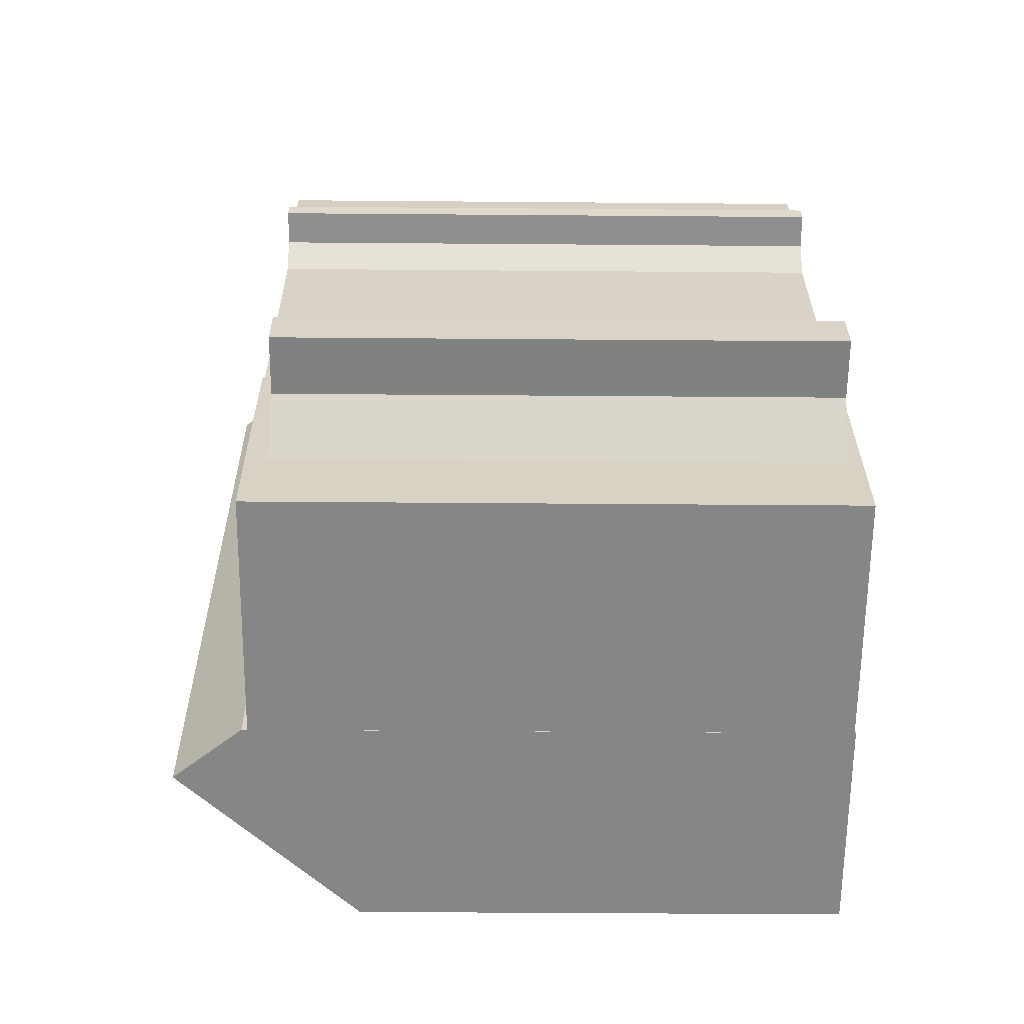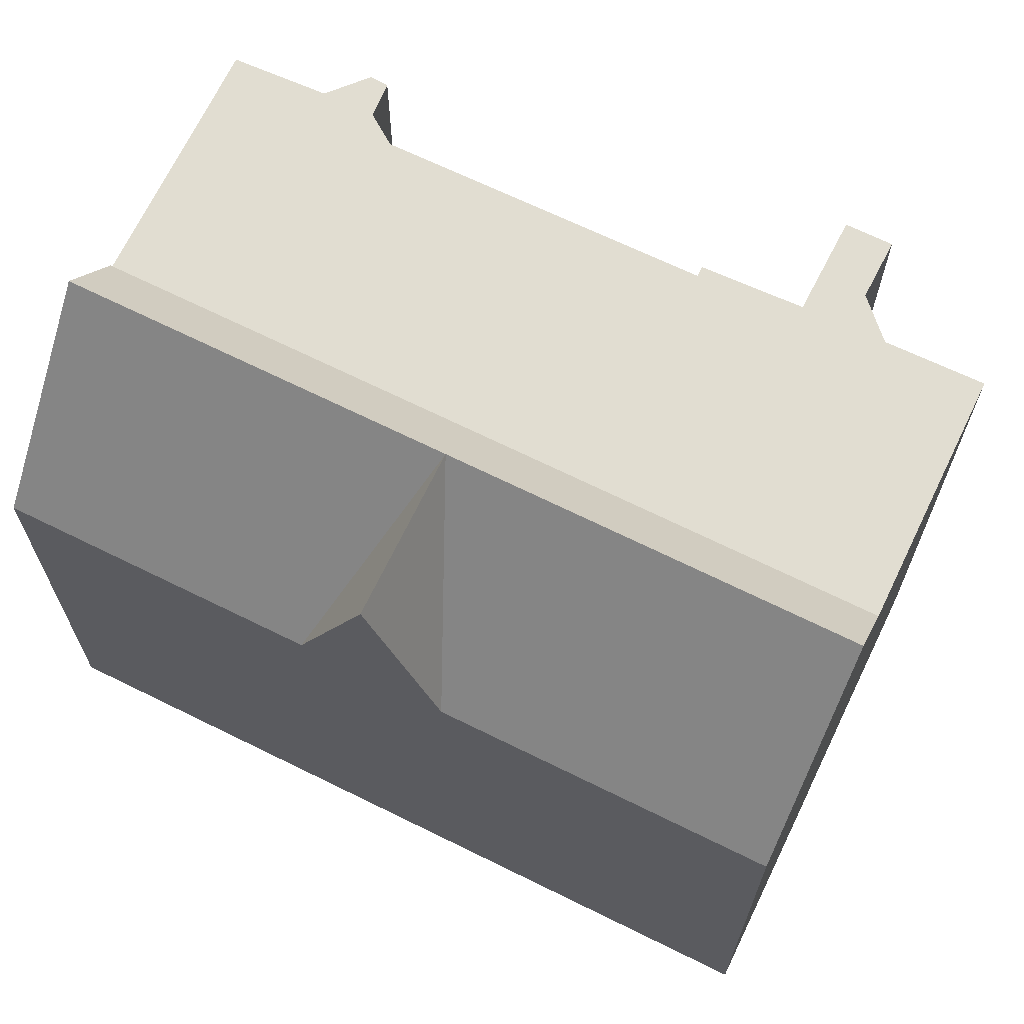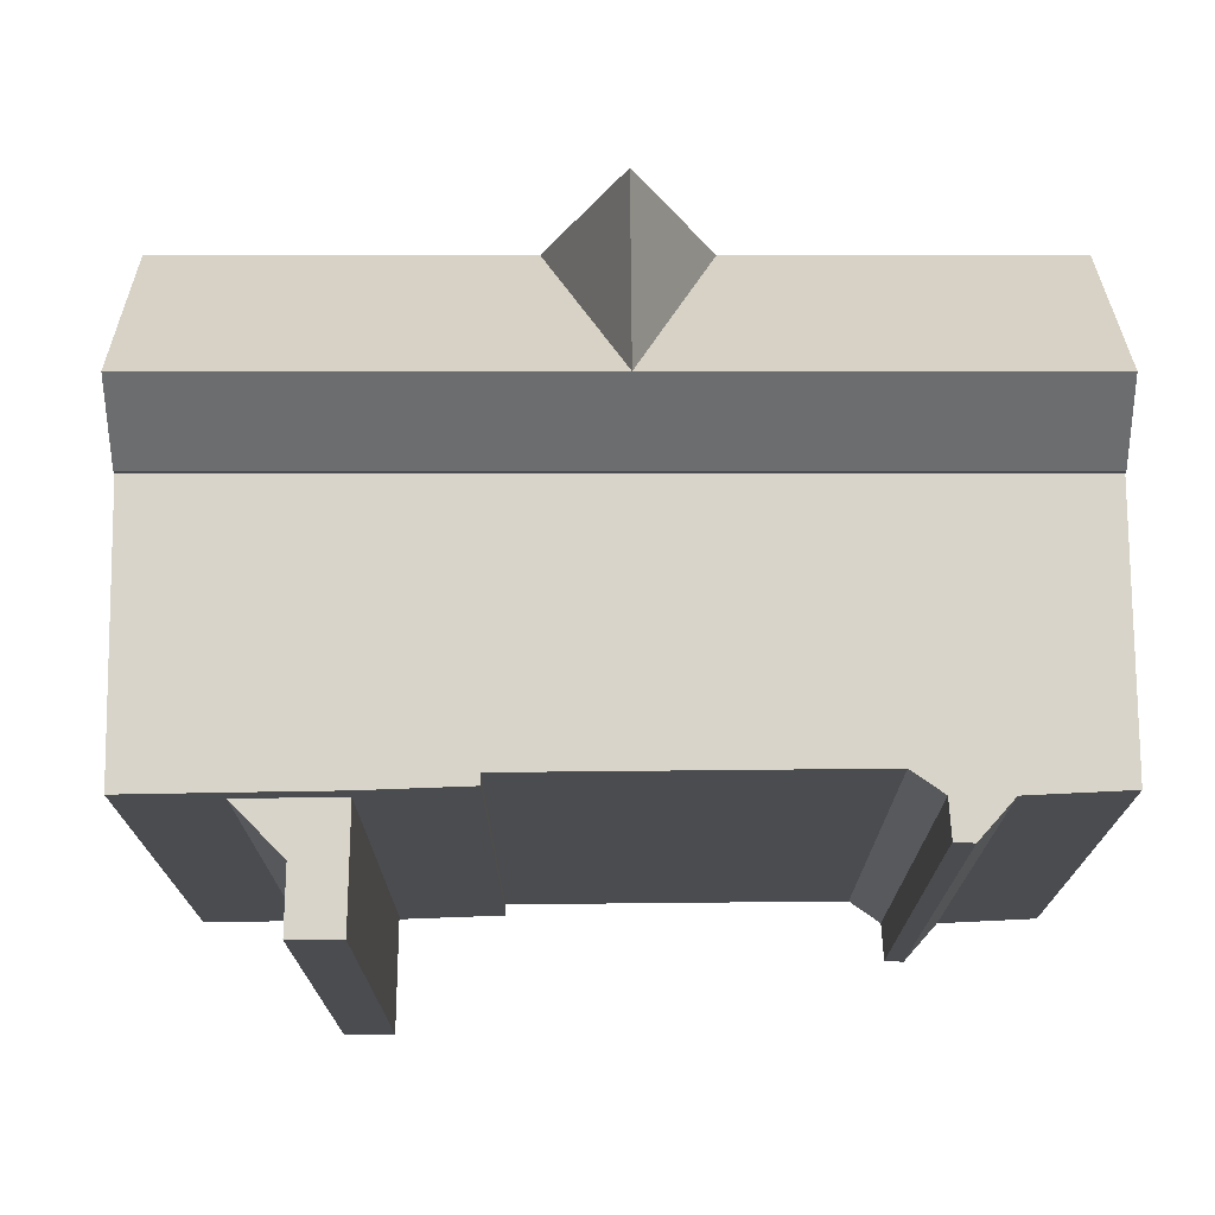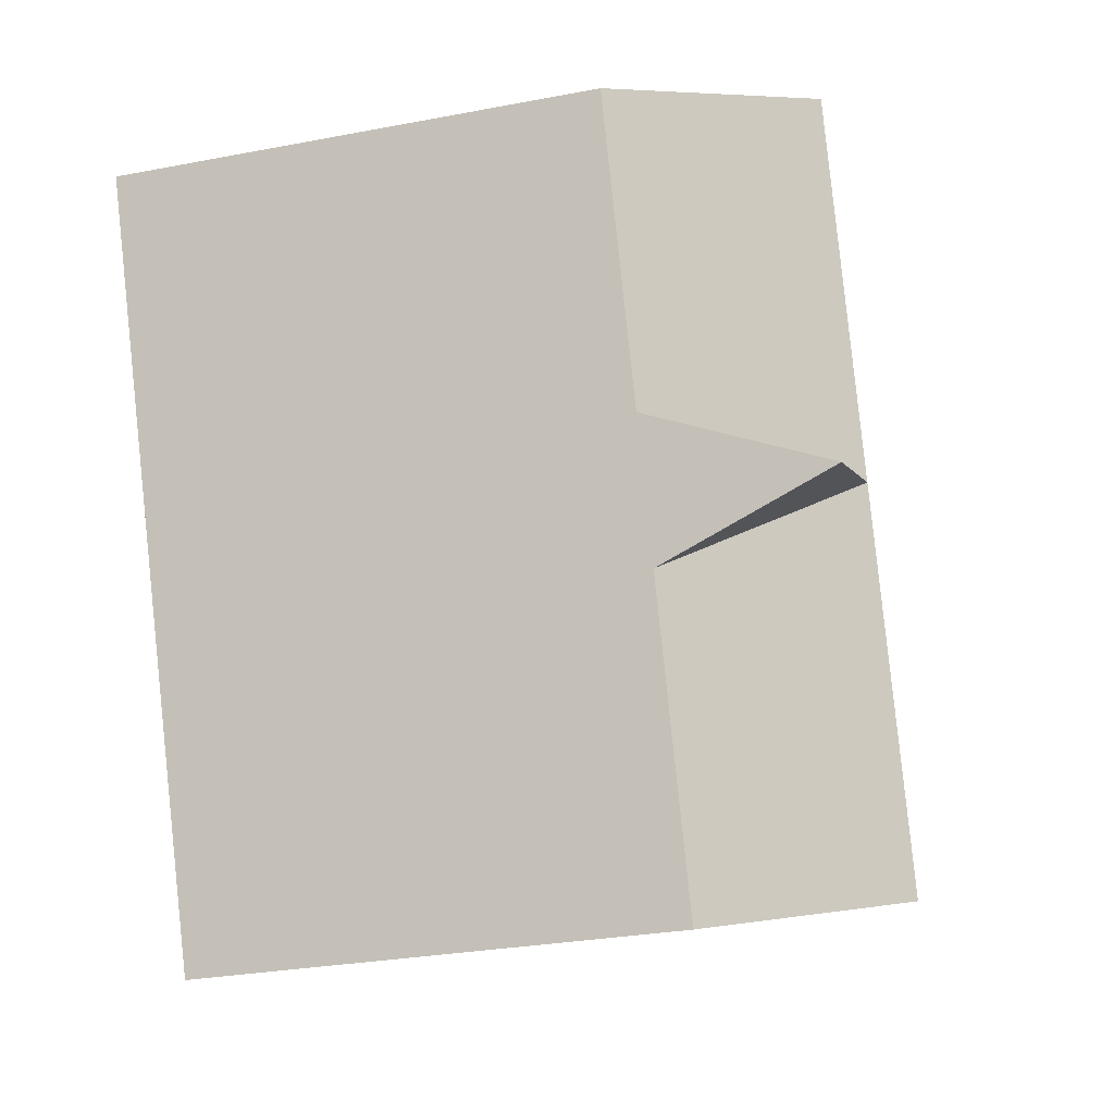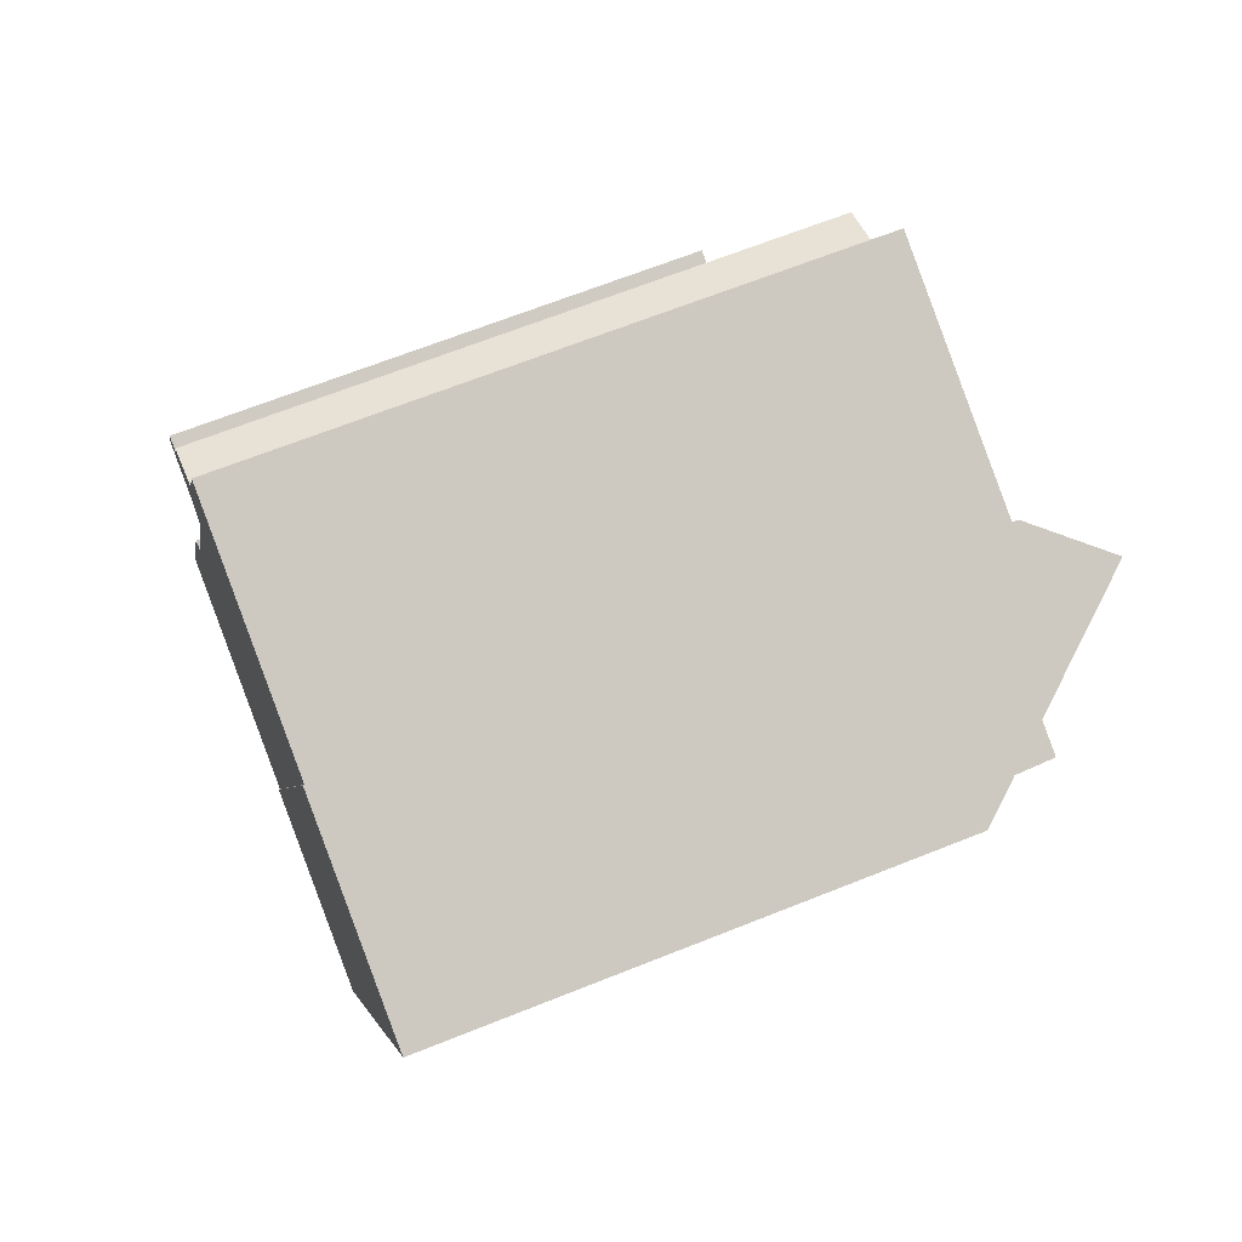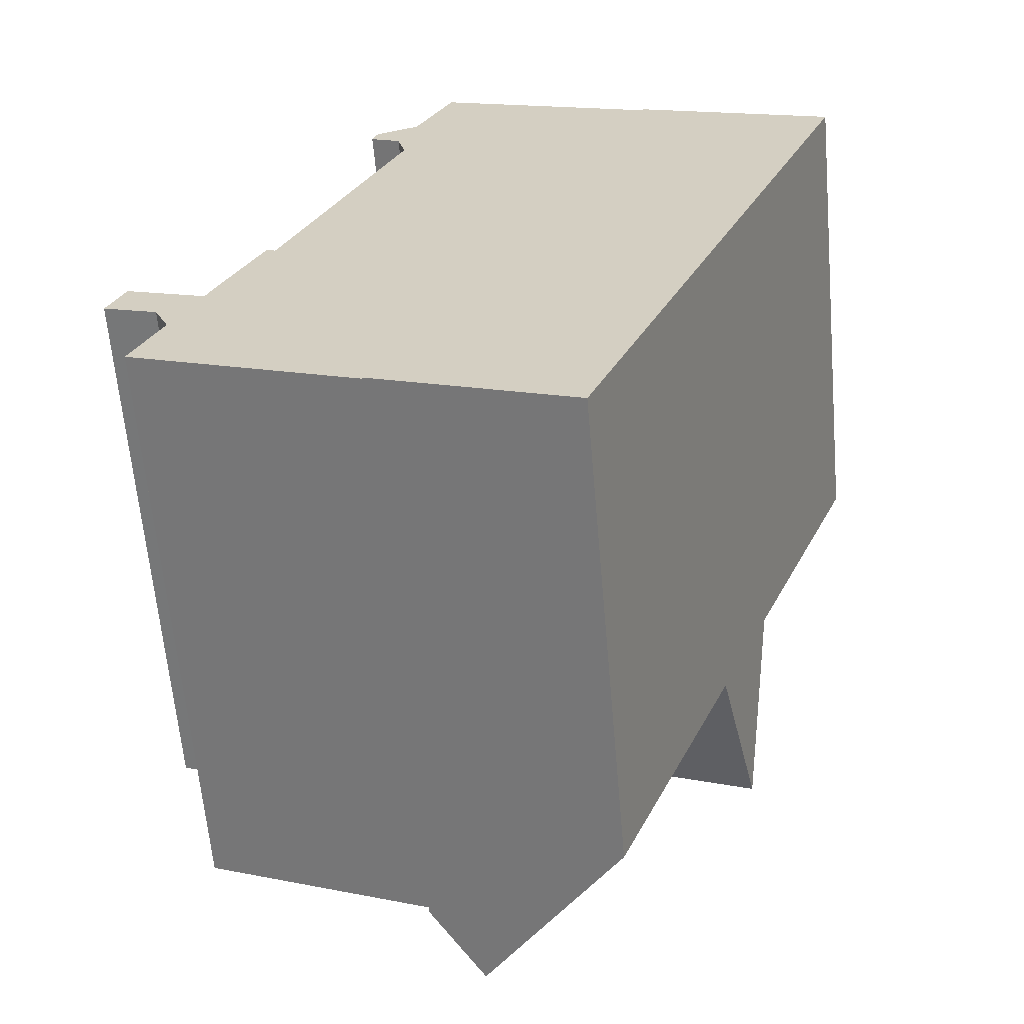
<metadata>
{"format":"obj","ext":"obj","renderer":"f3d","projection":"perspective","resolution":1024,"background":"white","views":[{"elev":-39.3,"azim":-90.6,"up":"+Z"},{"elev":68.8,"azim":138.4,"up":"+Y"},{"elev":75.0,"azim":-67.9,"up":"+Y"},{"elev":-28.4,"azim":106.1,"up":"+Z"},{"elev":65.8,"azim":68.0,"up":"+Z"},{"elev":-62.9,"azim":5.0,"up":"+Z"}]}
</metadata>
<code>
v  -4.831 16.77 8.011
v  -6.731 16.77 7.224
v  -7.889 16.77 9.189
v  -5.945 16.77 5.386
v  -8.427 16.77 7.874
v  1.567 19.75 -0.6532
v  9.828 14.29 6.542
v  6.135 14.29 -2.555
v  5.26 19.75 8.444
v  6.08 19.75 10.46
v  6.899 19.75 12.48
v  11.47 14.29 10.58
v  14.94 14.29 19.14
v  10.38 19.75 21.04
v  5.332 17.64 13.13
v  8.808 17.64 21.69
v  3.693 17.64 9.096
v  0.0003849 17.64 -0.000572
v  10.65 19.75 8.56
v  -3.335 17.47 10.59
v  -4.831 17.47 8.011
v  -3.616 17.47 10.72
v  -6.994 17.47 2.93
v  -5.945 17.47 5.386
v  0.002095 17.47 0.003655
v  8.808 17.47 21.69
v  -3.079 17.47 11.2
v  -2.166 17.47 13.39
v  0.3828 17.47 19.49
v  0.1374 17.47 20.55
v  -0.8131 17.47 21.02
v  -0.6419 17.47 21.53
v  0.7276 17.47 22.01
v  1.91 17.47 24.57
v  -5.946 -3.298e-16 5.386
v  -4.831 -4.906e-16 8.012
v  -6.732 -4.423e-16 7.224
v  -7.889 -5.627e-16 9.189
v  -8.427 -4.822e-16 7.874
v  5.332 -0.45 13.13
v  10.37 -0.45 21.04
v  8.808 -0.45 21.7
v  14.94 -0.45 19.14
v  11.47 -0.45 10.58
v  3.693 -0.45 9.097
v  10.65 -0.45 8.561
v  9.827 -0.45 6.542
v  0 -0.45 -2.755e-17
v  1.567 -0.45 -0.6525
v  6.134 -0.45 -2.555
v  0.001714 -0.41 0.00422
v  -5.946 -0.41 5.386
v  -6.994 -0.41 2.93
v  -4.831 -0.41 8.012
v  8.808 -0.41 21.7
v  -3.335 -0.41 10.59
v  -3.617 -0.41 10.72
v  -3.08 -0.41 11.2
v  -2.166 -0.41 13.39
v  0.3824 -0.41 19.49
v  0.137 -0.41 20.55
v  -0.6423 -0.41 21.53
v  0.7272 -0.41 22.01
v  1.91 -0.41 24.57
v  -0.8135 -0.41 21.02
g defaultobject
f 1 2 3
f 2 1 4
f 3 2 5
f 6 7 8
f 7 6 9
f 7 9 10
f 11 12 10
f 12 11 13
f 13 11 14
f 14 15 16
f 15 14 17
f 17 14 18
f 18 14 11
f 18 11 10
f 18 10 9
f 18 9 6
f 10 19 7
f 10 12 19
f 20 21 22
f 23 24 25
f 26 25 24
f 21 26 24
f 20 26 21
f 27 26 20
f 28 26 27
f 29 26 28
f 30 26 29
f 31 26 30
f 32 26 31
f 33 26 32
f 34 26 33
f 35 36 37
f 38 37 36
f 39 37 38
f 40 41 42
f 41 40 43
f 43 40 44
f 44 40 45
f 44 45 46
f 46 45 47
f 47 45 48
f 47 48 49
f 47 49 50
f 51 52 53
f 52 51 54
f 54 51 55
f 54 55 56
f 54 56 57
f 56 55 58
f 58 55 59
f 59 55 60
f 60 55 61
f 61 55 62
f 62 55 63
f 63 55 64
f 62 65 61
f 3 39 38
f 39 3 5
f 36 3 38
f 3 36 1
f 44 13 43
f 13 44 46
f 13 46 47
f 13 47 50
f 13 50 12
f 12 50 7
f 7 50 8
f 19 12 7
f 16 40 42
f 40 16 45
f 45 16 48
f 48 16 15
f 48 15 17
f 48 17 18
f 8 18 6
f 18 8 48
f 48 8 50
f 48 50 49
f 13 41 43
f 41 13 42
f 42 13 16
f 16 13 14
f 22 54 57
f 54 22 21
f 56 22 57
f 22 56 20
f 27 56 58
f 56 27 20
f 28 58 59
f 58 28 27
f 29 59 60
f 59 29 28
f 30 60 61
f 60 30 29
f 31 61 65
f 61 31 30
f 32 65 62
f 65 32 31
f 63 32 62
f 32 63 33
f 34 63 64
f 63 34 33
f 55 34 64
f 34 55 26
f 51 26 55
f 26 51 25
f 23 51 53
f 51 23 25
f 24 53 52
f 53 24 23
f 21 52 54
f 52 21 24
f 35 1 36
f 1 35 4
f 2 35 37
f 35 2 4
f 5 37 39
f 37 5 2

</code>
